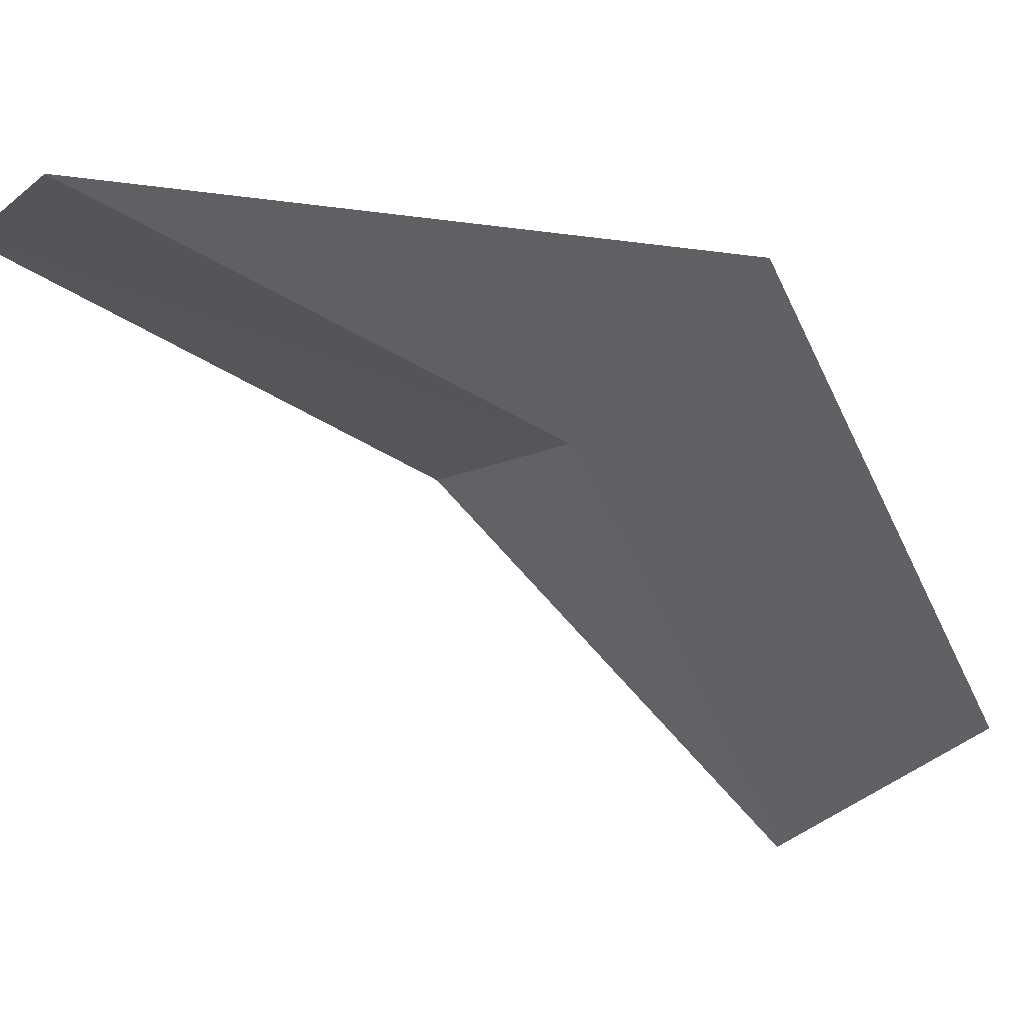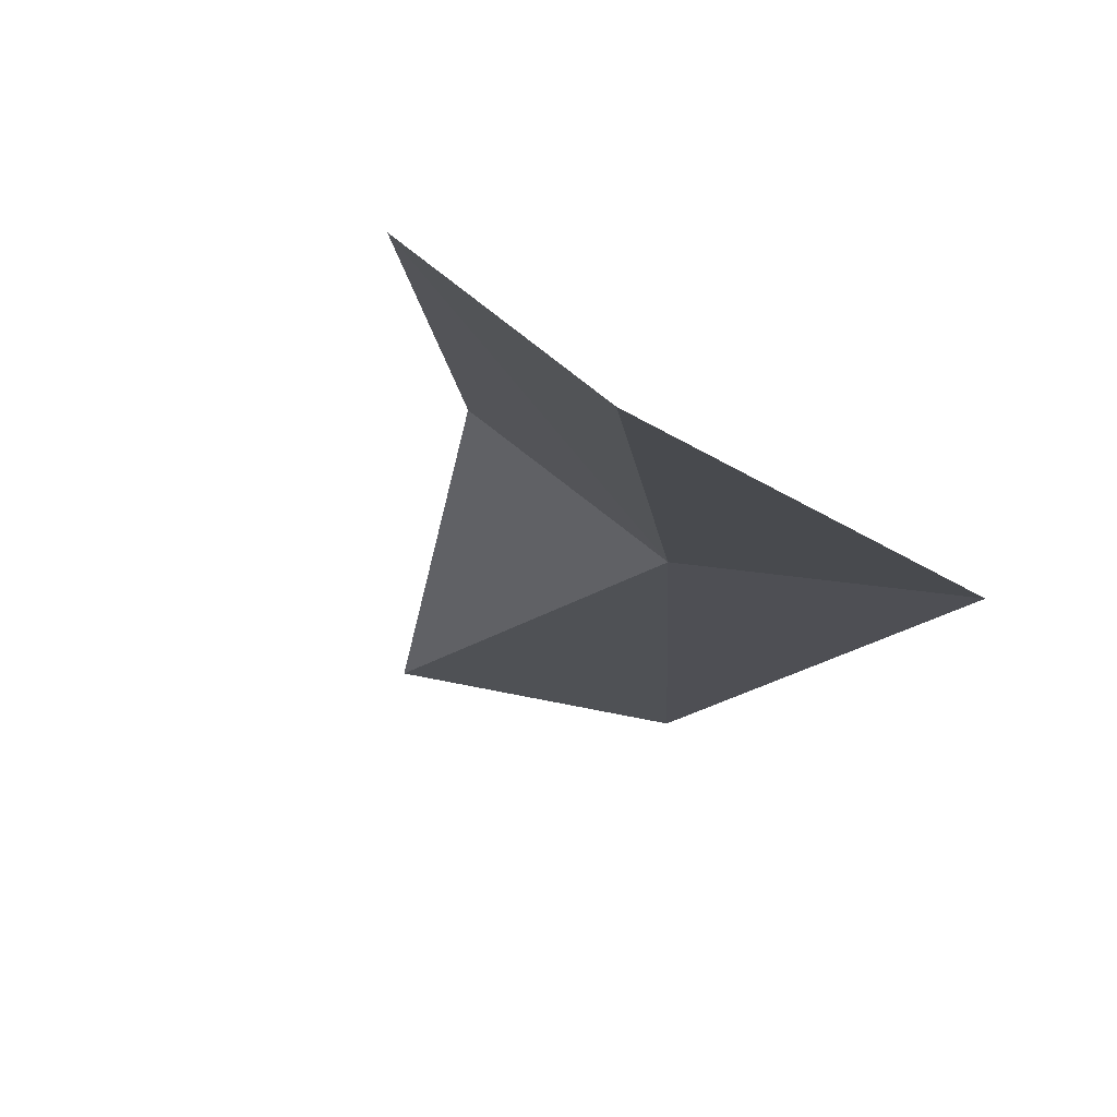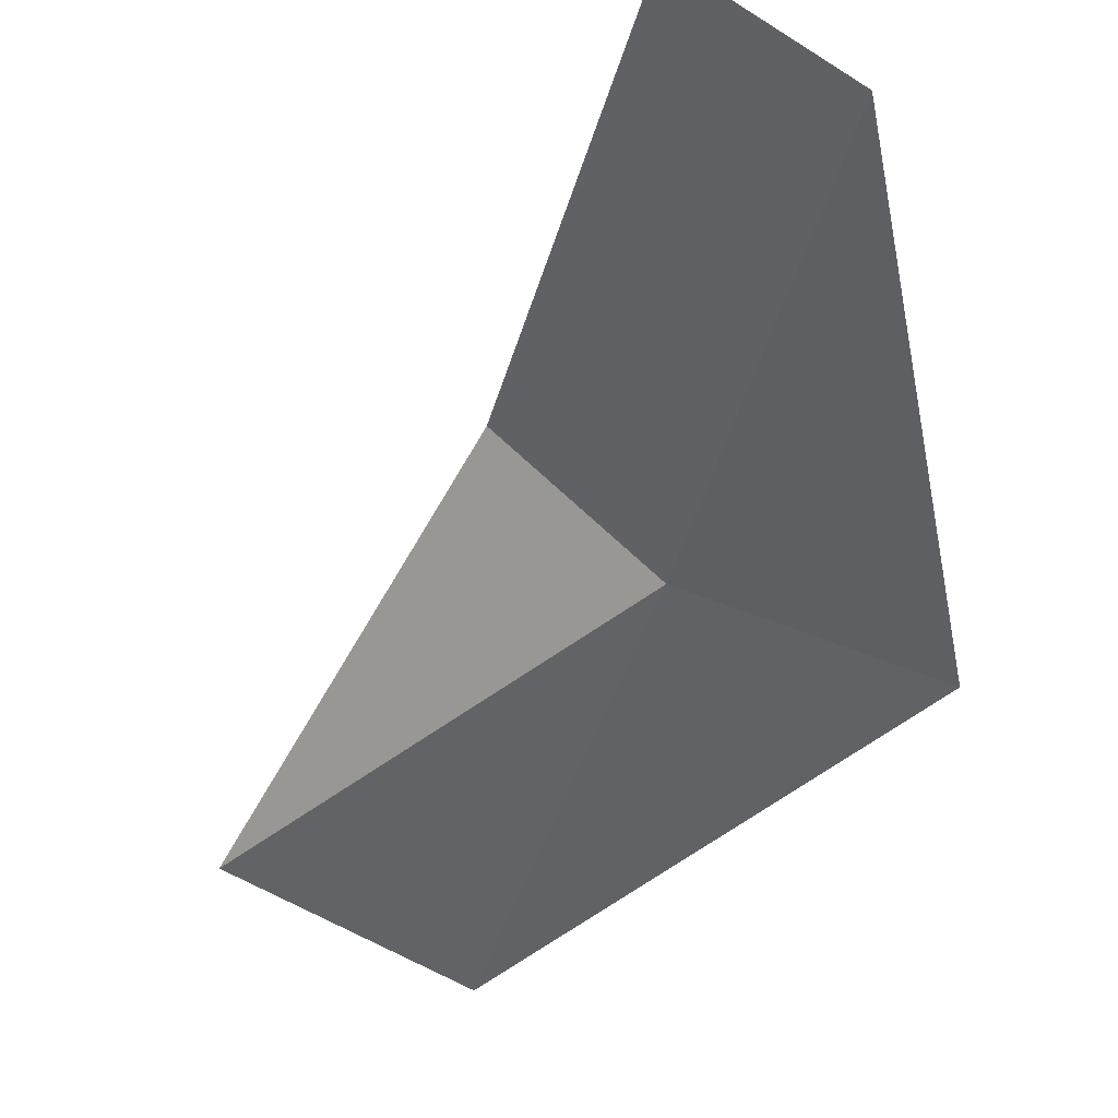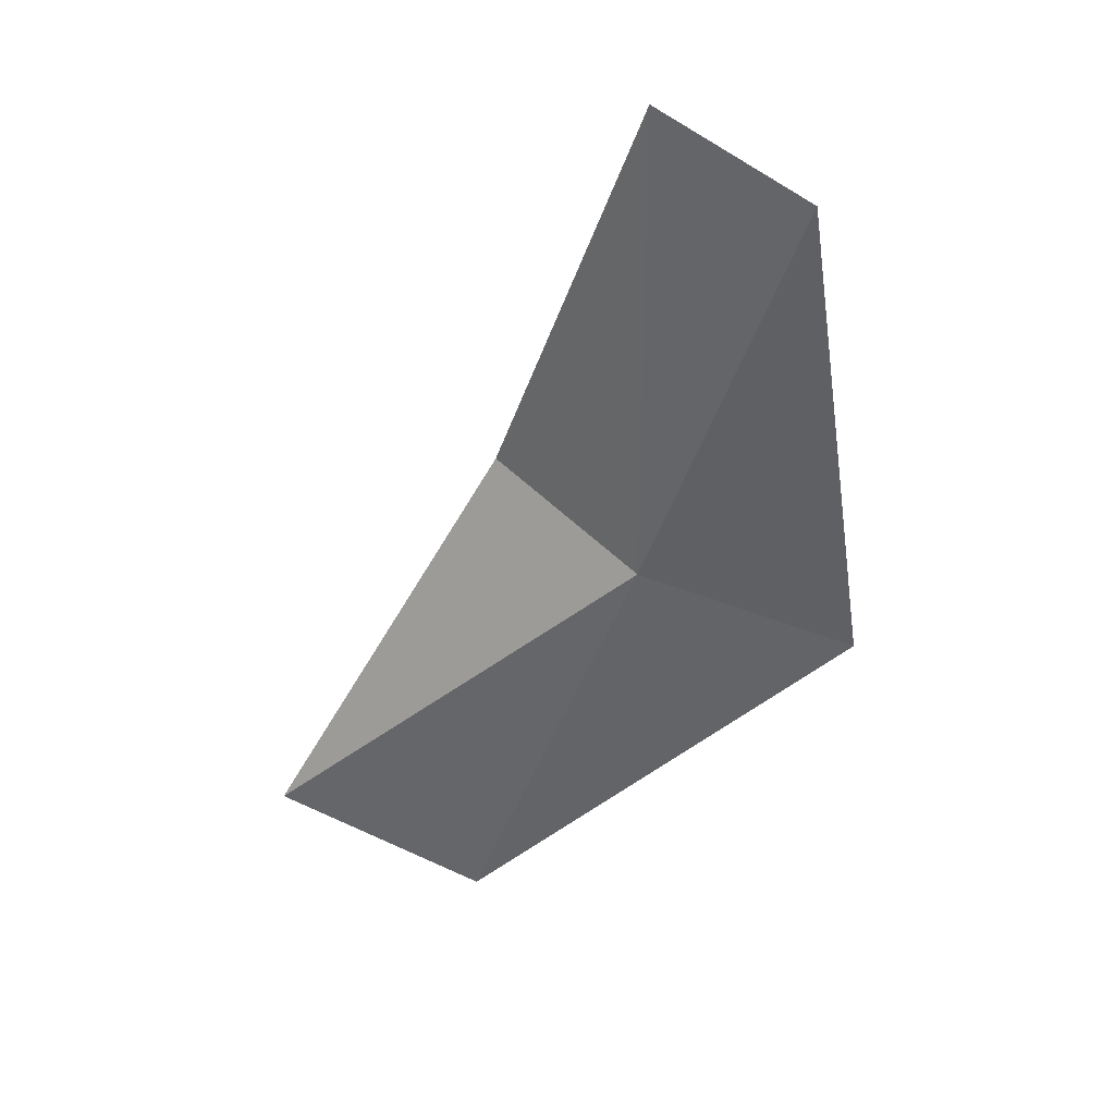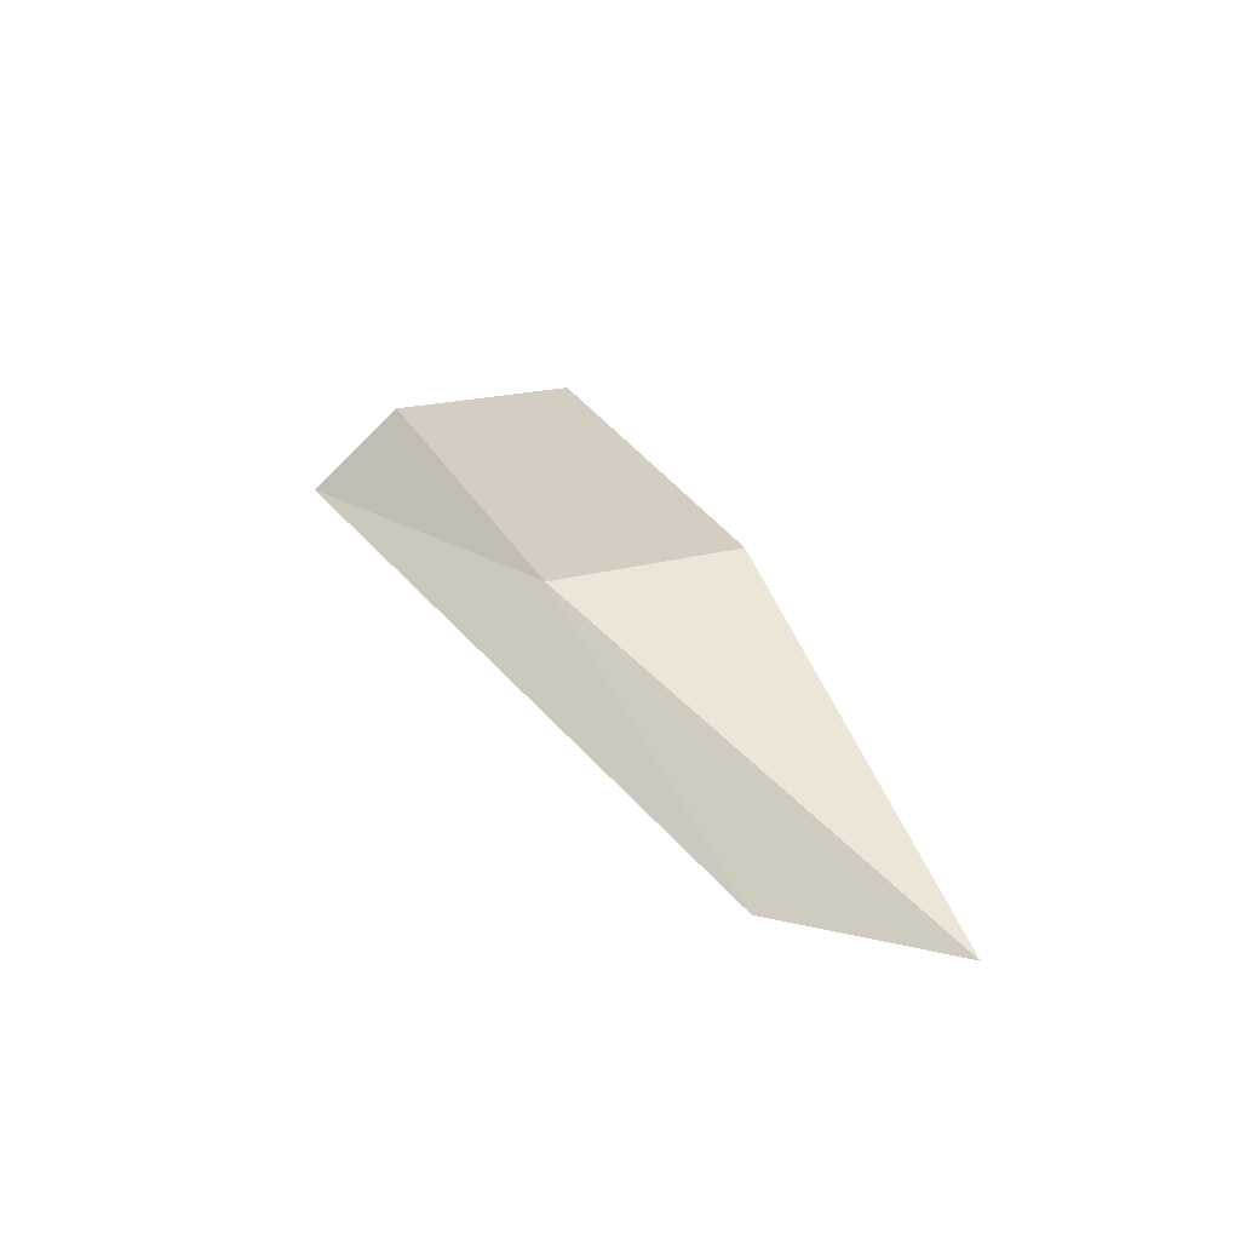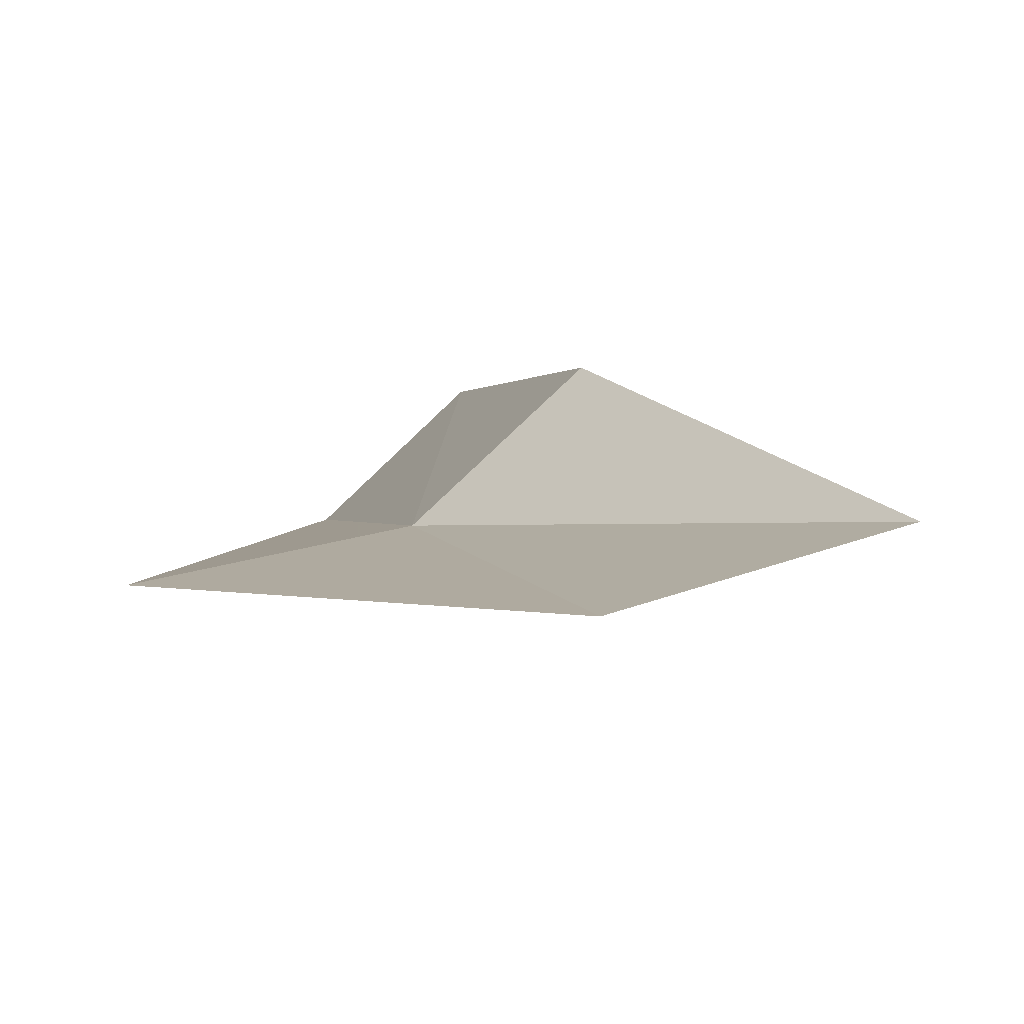
<metadata>
{"format":"obj","ext":"obj","renderer":"f3d","projection":"perspective","resolution":1024,"background":"white","views":[{"elev":-59.5,"azim":70.1,"up":"+Y"},{"elev":-23.4,"azim":22.1,"up":"+Y"},{"elev":-55.0,"azim":1.9,"up":"+Y"},{"elev":35.4,"azim":-4.8,"up":"+Z"},{"elev":-66.3,"azim":139.7,"up":"+Z"},{"elev":13.1,"azim":-176.2,"up":"+Y"}]}
</metadata>
<code>
v 6.826 -17.07 12.79
v 5.541 -16.76 11.61
v 6.372 -16.66 13.02
v 6.256 -16.89 11.24
v 7.569 -17.18 12.52
v 6.833 -17.01 14.47
v 7.275 -17.42 14.32
f 1 2 4
f 1 4 5
f 1 7 6
f 1 6 3
f 1 3 2
f 1 5 7

</code>
